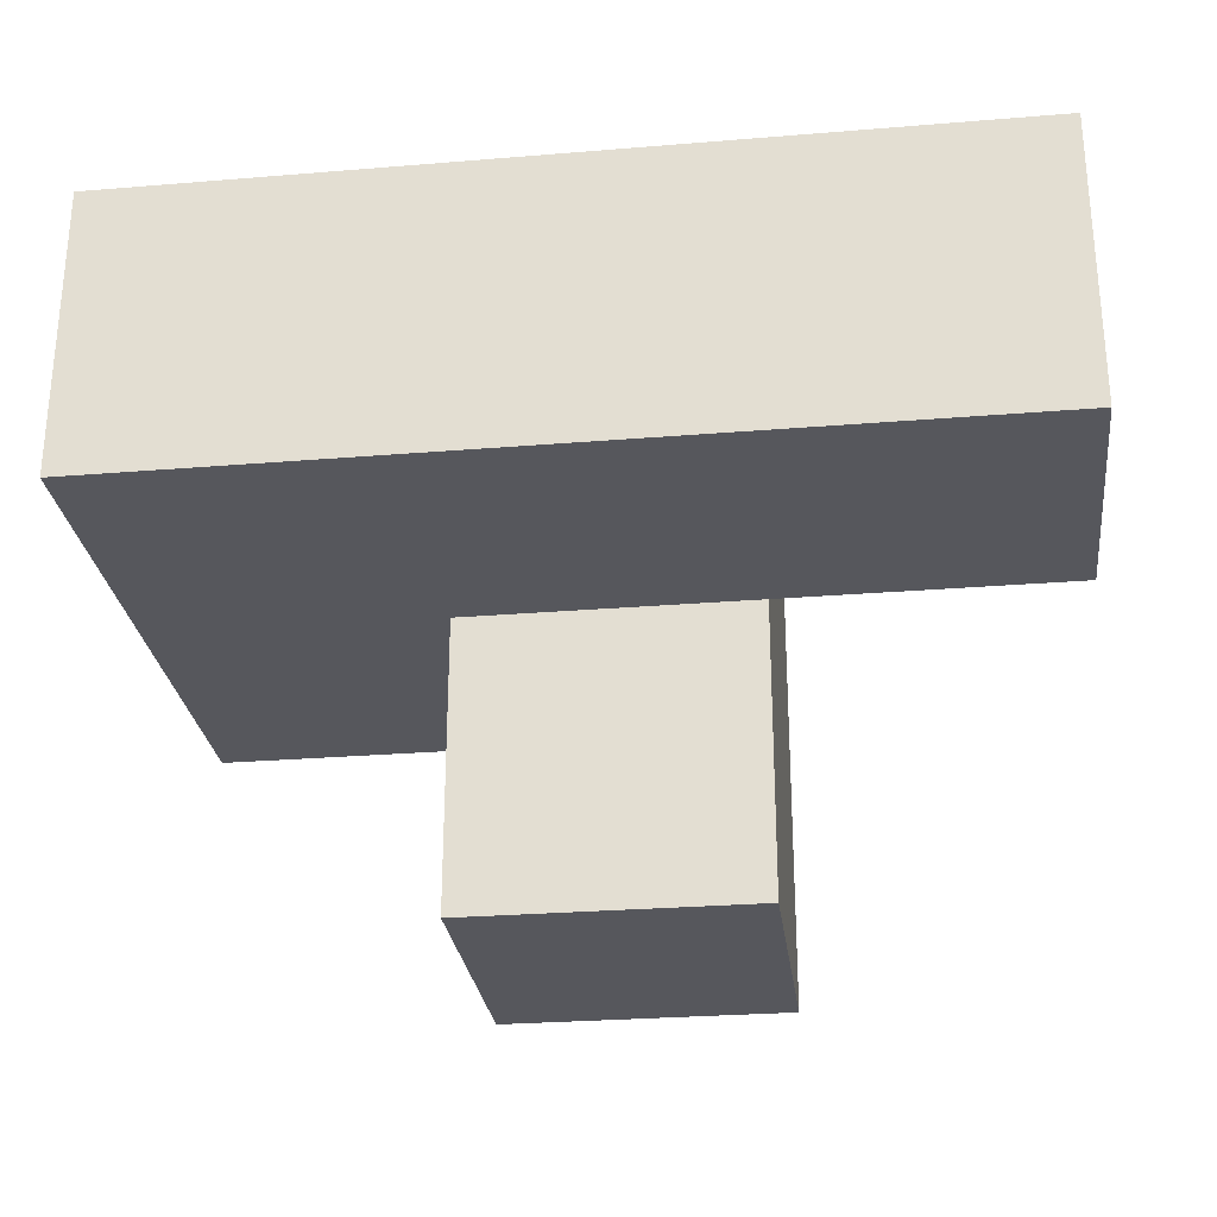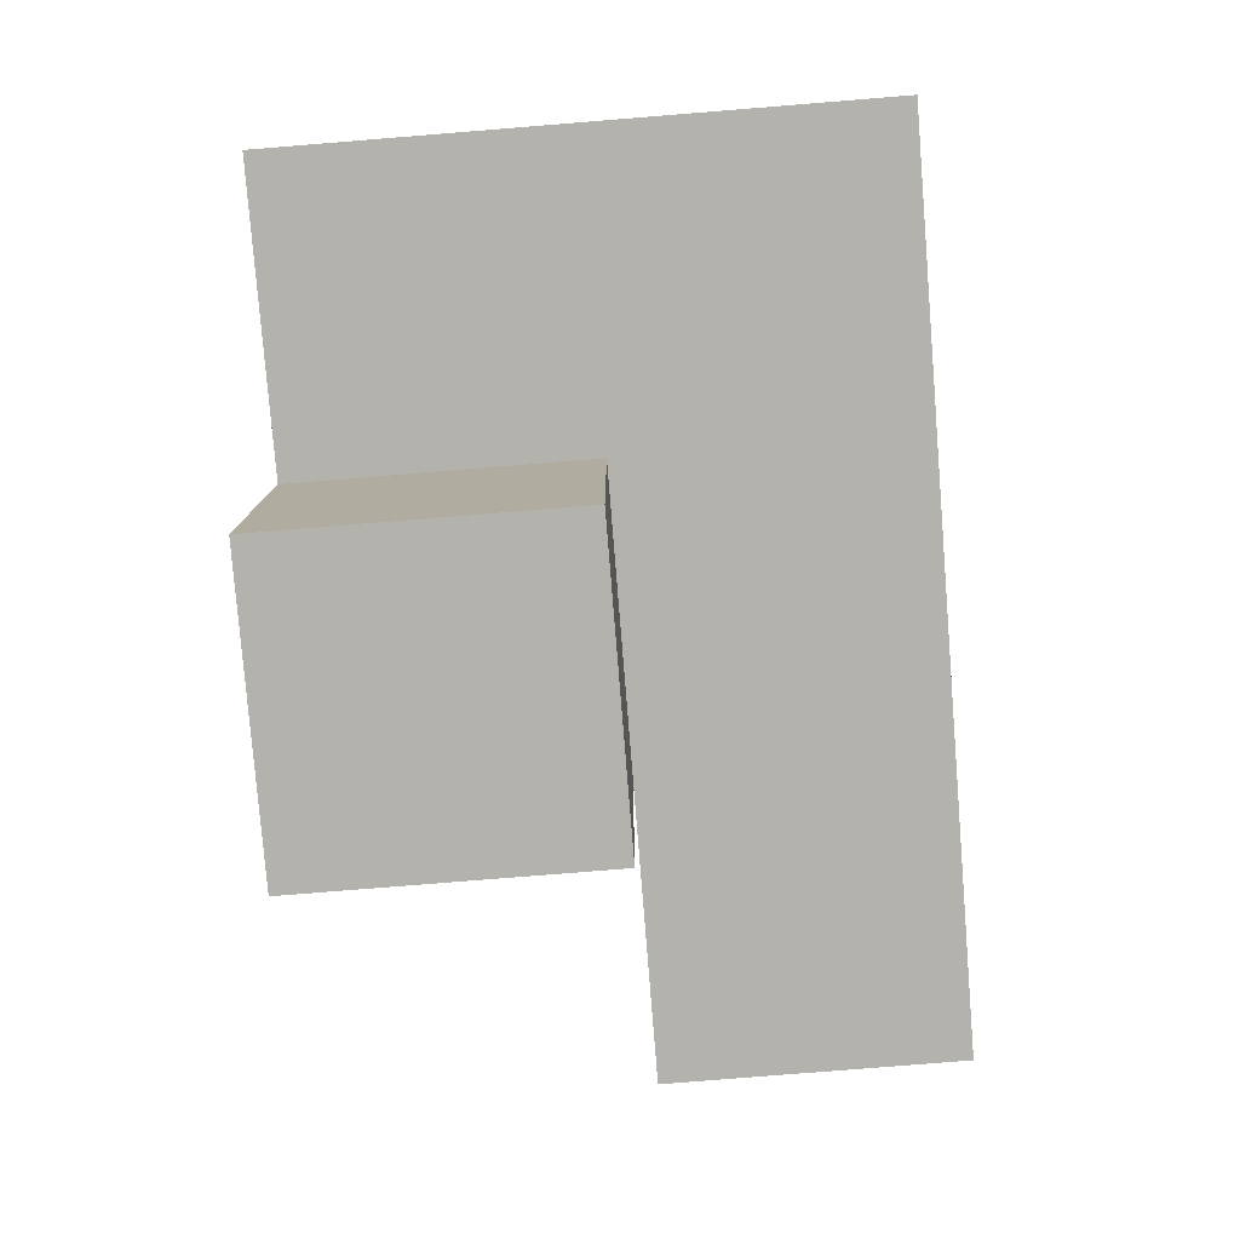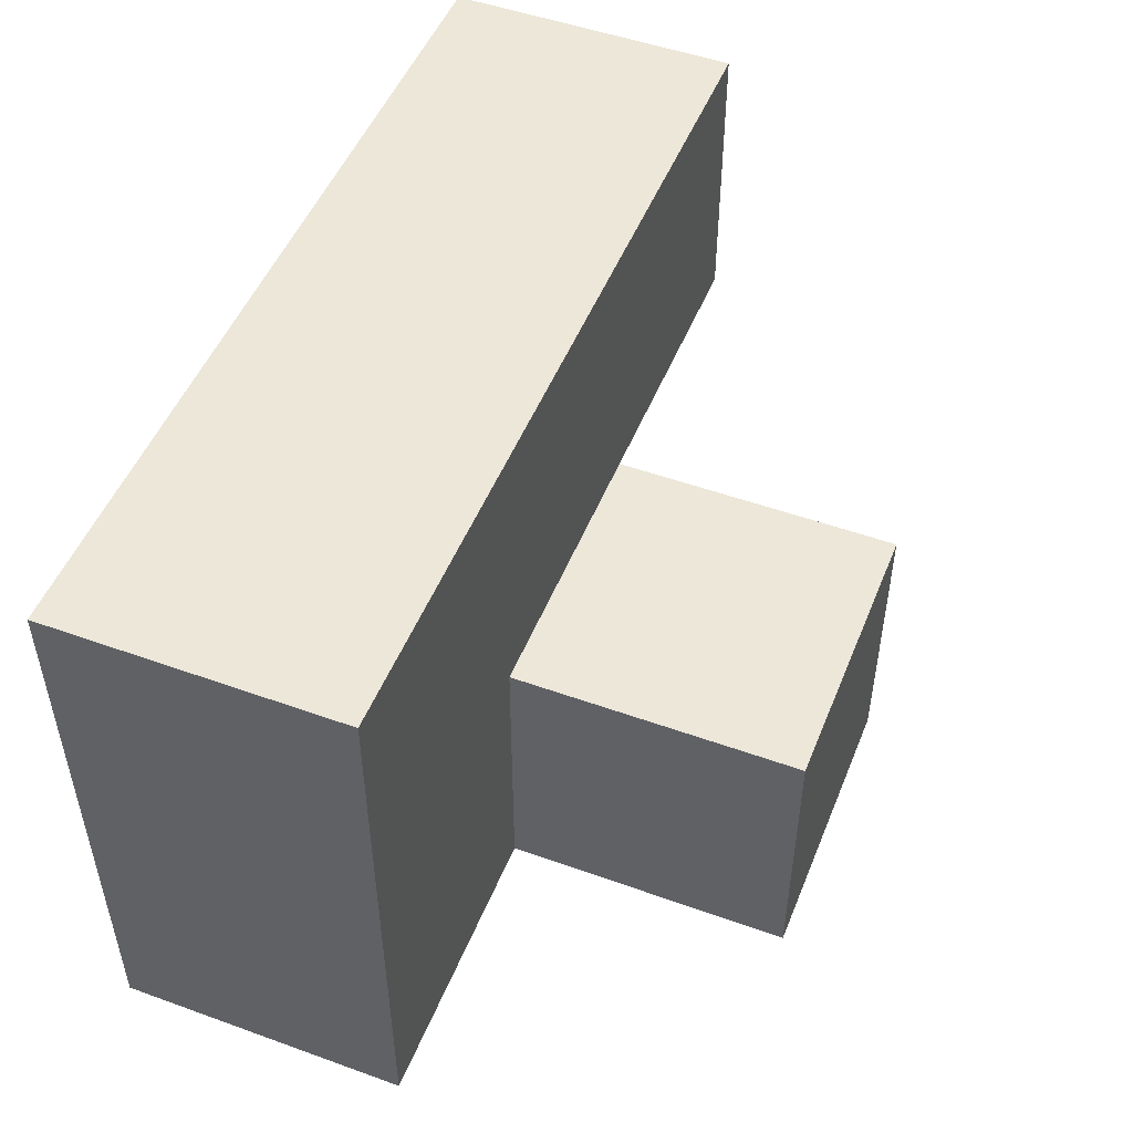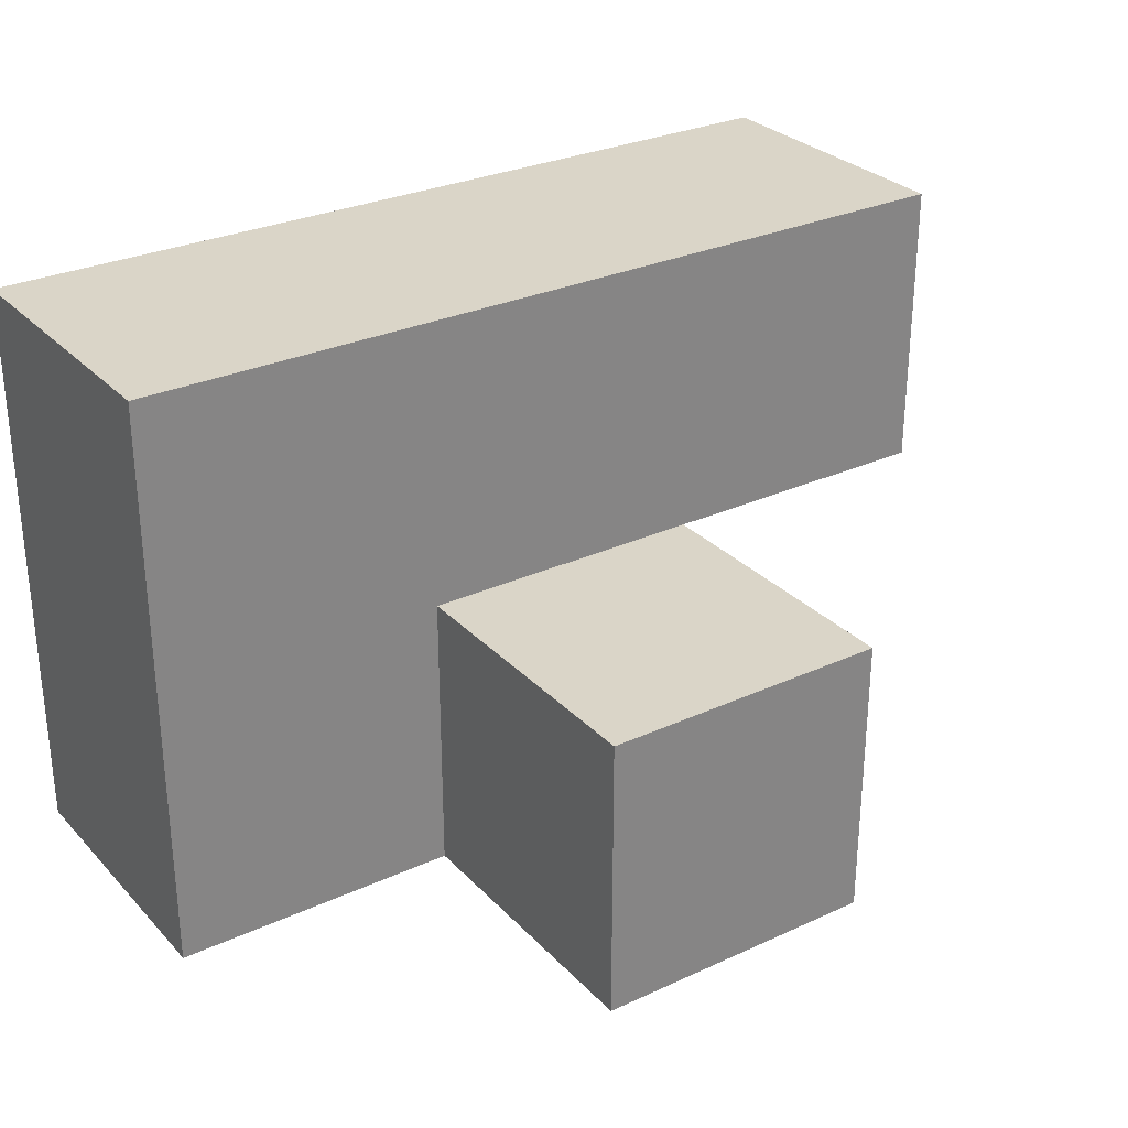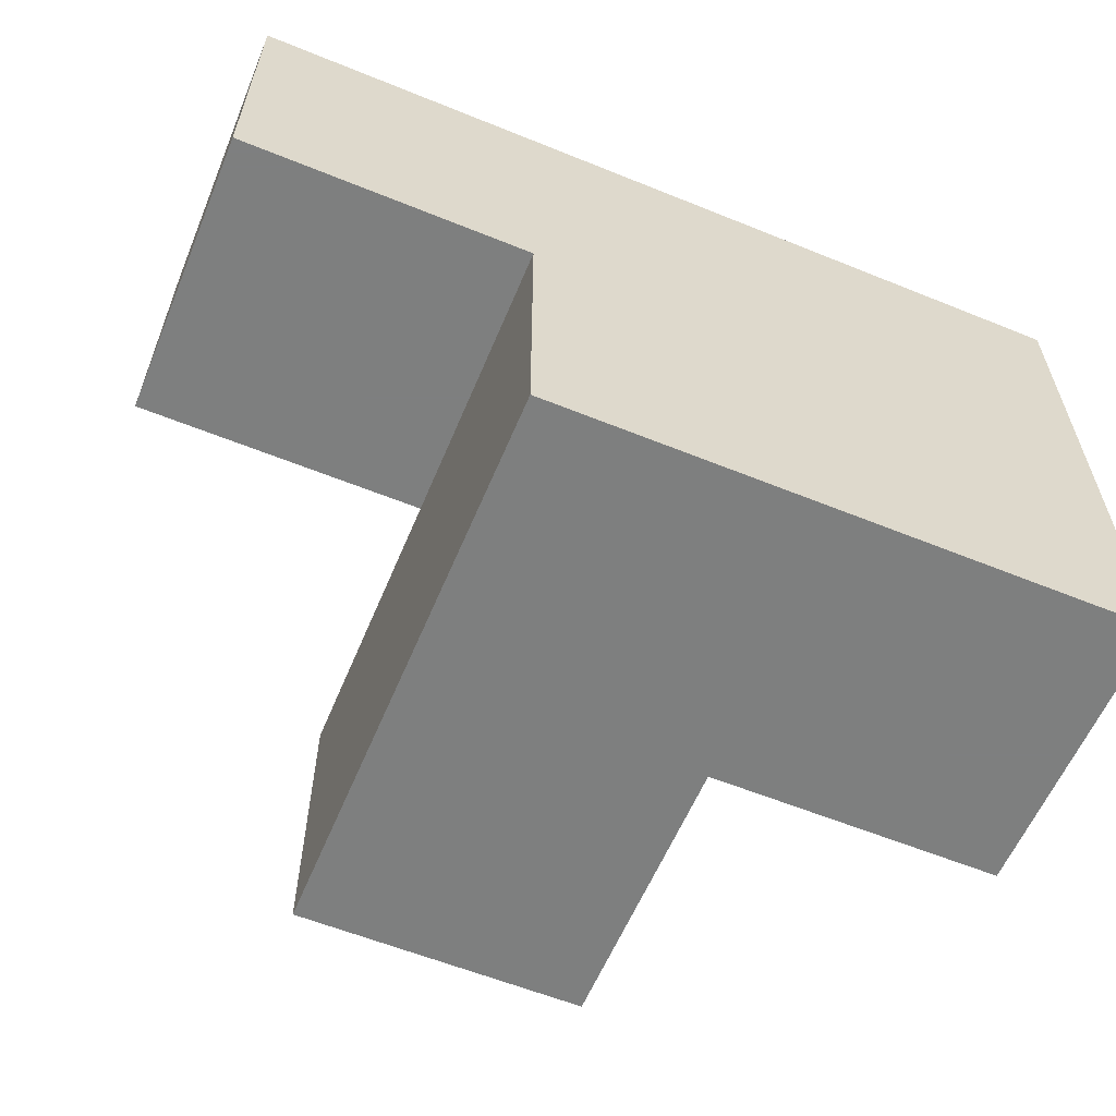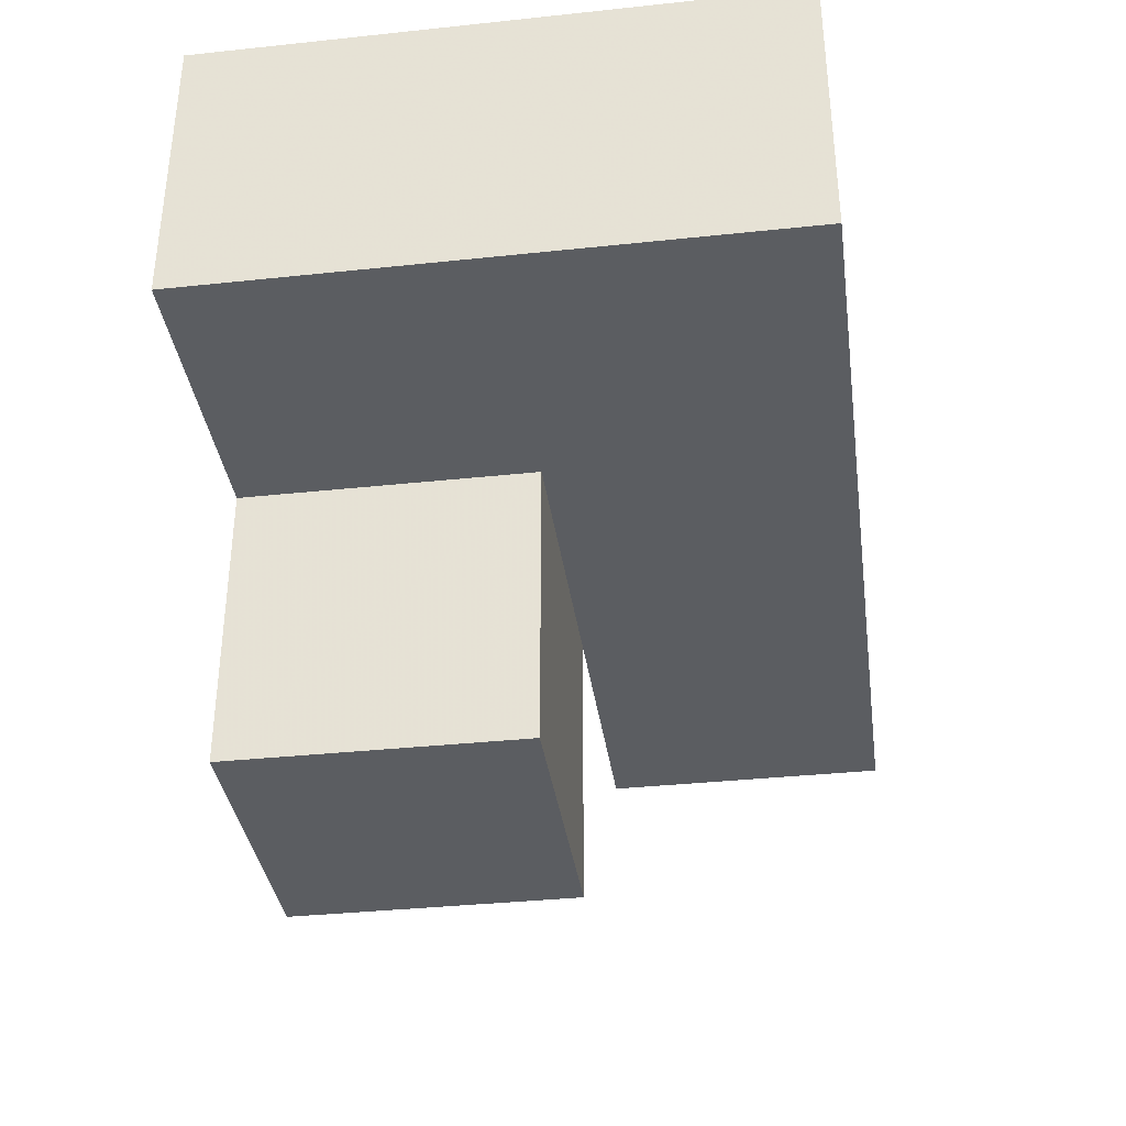
<metadata>
{"format":"obj","ext":"obj","renderer":"f3d","projection":"perspective","resolution":1024,"background":"white","views":[{"elev":-27.5,"azim":7.2,"up":"+Y"},{"elev":-79.4,"azim":-85.4,"up":"+Y"},{"elev":50.1,"azim":-68.4,"up":"+Z"},{"elev":29.1,"azim":-34.2,"up":"+Z"},{"elev":-59.6,"azim":157.4,"up":"+Z"},{"elev":-36.1,"azim":-82.1,"up":"+Y"}]}
</metadata>
<code>
v 1.994 0.01269 2.01
v 1.994 1.993 2.01
v 0.01385 1.003 3
v 1.994 1.003 3
v 1.004 1.993 2.01
v 2.984 1.993 3.99
v 0.01385 1.993 2.01
v 0.01385 1.993 3.99
v 1.004 1.003 3
v 1.994 1.993 3.99
v 1.994 1.003 2.01
v 0.01385 1.003 2.01
v 1.004 1.993 3.99
v 2.984 1.003 3.99
v 2.984 1.993 3
v 0.01385 1.993 3
v 1.004 1.003 2.01
v 1.004 0.01269 3
v 1.994 0.01269 3
v 1.994 1.003 3.99
v 1.994 1.993 3
v 0.01385 1.003 3.99
v 2.984 1.003 3
v 1.004 1.993 3
v 1.004 1.003 3.99
v 1.004 0.01269 2.01
f 11 17 2
f 5 2 17
f 2 5 21
f 24 21 5
f 11 2 4
f 21 4 2
f 17 12 5
f 7 5 12
f 12 17 3
f 9 3 17
f 5 7 24
f 16 24 7
f 7 12 16
f 3 16 12
f 25 20 13
f 10 13 20
f 9 4 25
f 20 25 4
f 21 24 10
f 13 10 24
f 1 26 11
f 17 11 26
f 18 19 9
f 4 9 19
f 26 1 18
f 19 18 1
f 17 26 9
f 18 9 26
f 1 11 19
f 4 19 11
f 23 4 15
f 21 15 4
f 20 14 10
f 6 10 14
f 4 23 20
f 14 20 23
f 15 21 6
f 10 6 21
f 23 15 14
f 6 14 15
f 22 25 8
f 13 8 25
f 3 9 22
f 25 22 9
f 24 16 13
f 8 13 16
f 16 3 8
f 22 8 3

</code>
